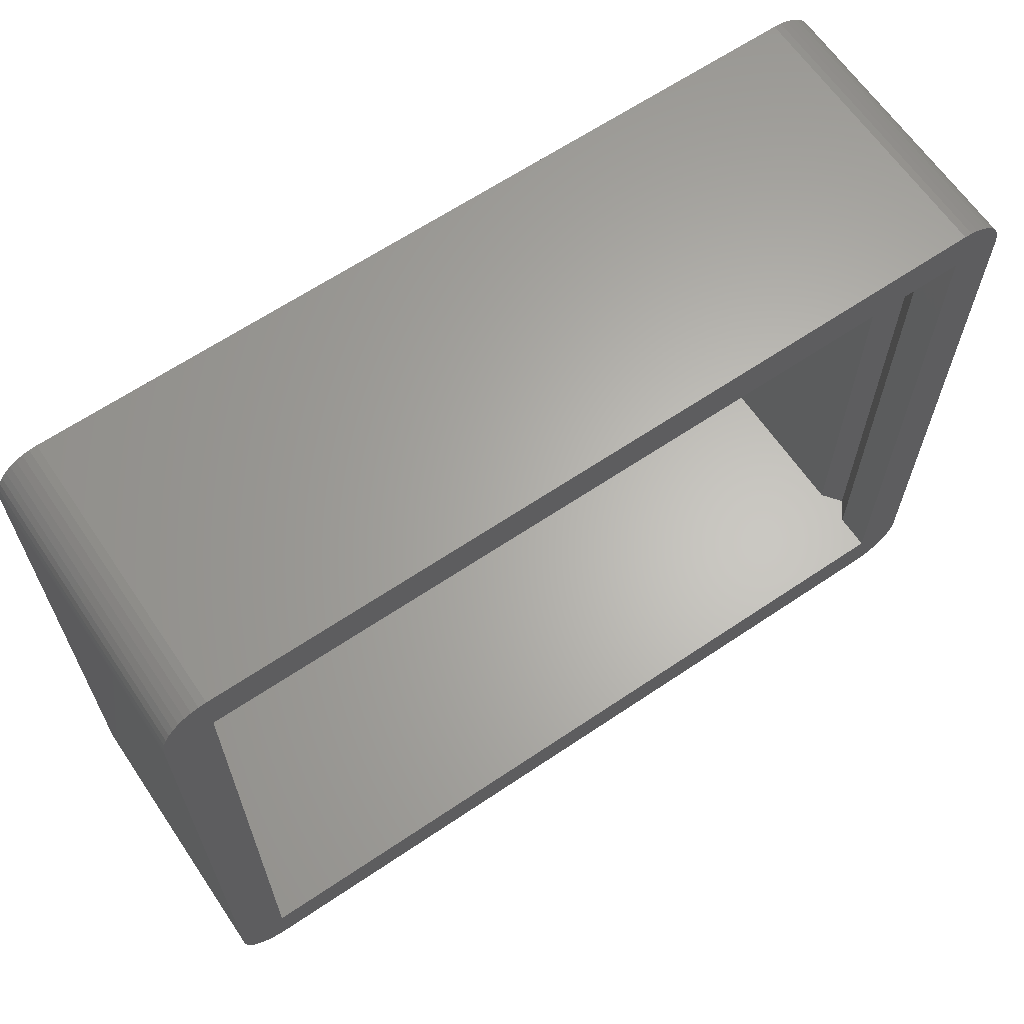
<metadata>
{"format":"stl","ext":"stl","renderer":"f3d","projection":"perspective","resolution":1024,"background":"white","views":[{"elev":64.3,"azim":-34.2,"up":"+Y"}]}
</metadata>
<code>
# stl→obj: 436 verts, 856 faces
v 13.89 -11.77 0
v 14.13 -11.68 9.6
v 13.89 -11.77 9.6
v 14.13 -11.68 0
v 14.69 -11.19 9.6
v 14.83 -10.98 0
v 14.83 -10.98 9.6
v 14.69 -11.19 0
v -13.4 -11.85 0
v 13.4 -11.85 9.6
v -13.4 -11.85 9.6
v 13.4 -11.85 0
v 13.65 -11.83 0
v 13.65 -11.83 9.6
v -15 10.25 0
v -14.98 10.5 9.6
v -14.98 10.5 0
v -15 10.25 9.6
v -14.92 -10.74 0
v -14.98 -10.5 9.6
v -14.98 -10.5 0
v -14.92 -10.74 9.6
v -13.65 -11.83 0
v -13.65 -11.83 9.6
v -14.92 10.74 9.6
v -14.92 10.74 0
v -14.13 -11.68 0
v -13.89 -11.77 9.6
v -14.13 -11.68 9.6
v -13.89 -11.77 0
v -14.13 11.68 0
v -14.34 11.54 9.6
v -14.13 11.68 9.6
v -14.34 11.54 0
v -13.4 11.85 0
v -13.65 11.83 9.6
v -13.4 11.85 9.6
v -13.65 11.83 0
v 14.34 11.54 0
v 14.13 11.68 9.6
v 14.34 11.54 9.6
v 14.13 11.68 0
v 15 -10.25 9.6
v 15 10.25 0
v 15 10.25 9.6
v 15 -10.25 0
v -15 -10.25 0
v -15 -10.25 9.6
v 13.65 11.83 0
v 13.4 11.85 9.6
v 13.65 11.83 9.6
v 13.4 11.85 0
v 13.89 11.77 0
v 13.89 11.77 9.6
v 14.92 10.74 9.6
v 14.83 10.98 0
v 14.83 10.98 9.6
v 14.92 10.74 0
v -14.69 -11.19 0
v -14.83 -10.98 9.6
v -14.83 -10.98 0
v -14.69 -11.19 9.6
v -14.69 11.19 0
v -14.53 11.38 9.6
v -14.53 11.38 0
v -14.69 11.19 9.6
v 14.92 -10.74 0
v 14.92 -10.74 9.6
v -14.53 -11.38 0
v -14.34 -11.54 9.6
v -14.53 -11.38 9.6
v -14.34 -11.54 0
v -13.89 11.77 0
v -13.89 11.77 9.6
v -14.83 10.98 0
v -14.83 10.98 9.6
v 14.98 -10.5 0
v 14.98 -10.5 9.6
v 14.34 -11.54 0
v 14.53 -11.38 9.6
v 14.34 -11.54 9.6
v 14.53 -11.38 0
v 14.98 10.5 0
v 14.98 10.5 9.6
v 14.69 11.19 0
v 14.69 11.19 9.6
v 14.53 11.38 0
v 14.53 11.38 9.6
v 13.4 10.25 9.6
v 13.4 -10.25 9.6
v -13.4 10.25 9.6
v -13.4 -10.25 9.6
v 13.4 -10.25 1.1
v 13.4 10.25 7.033
v 13.4 10.25 1.1
v 13.4 -10.25 7.033
v 13.4 -10.25 8.367
v 13.4 10.25 8.367
v -13.4 10.25 1.1
v -13.4 -10.25 1.1
v -13.4 -10.25 7.033
v -13.4 10.25 7.033
v -13.4 10.25 8.367
v -13.4 -10.25 8.367
v -13.9 10.25 7.7
v 13.9 10.25 7.7
v 13.9 -10.25 7.7
v -13.9 -10.25 7.7
v -6.516 4.347 4.9
v -6.5 4.55 3.4
v -6.5 4.55 4.9
v -6.516 4.347 3.4
v -6.642 3.96 4.9
v -6.564 4.148 3.4
v -6.564 4.148 4.9
v -6.642 3.96 3.4
v -9.084 4.753 3.4
v -9.036 4.952 4.9
v -9.036 4.952 3.4
v -9.084 4.753 4.9
v -6.748 3.786 4.9
v -6.748 3.786 3.4
v -8.564 5.602 3.4
v -8.719 5.469 4.9
v -8.564 5.602 4.9
v -8.719 5.469 3.4
v -7.036 5.602 3.4
v -7.21 5.708 4.9
v -7.036 5.602 4.9
v -7.21 5.708 3.4
v -8.003 3.266 3.4
v -7.8 3.25 4.9
v -8.003 3.266 4.9
v -7.8 3.25 3.4
v -6.516 4.753 4.9
v -6.564 4.952 4.9
v -6.642 5.14 4.9
v -6.748 5.314 4.9
v -6.881 5.469 4.9
v -6.881 3.631 4.9
v -7.036 3.498 4.9
v -7.21 3.392 4.9
v -7.398 5.786 4.9
v -7.398 3.314 4.9
v -7.597 5.834 4.9
v -7.597 3.266 4.9
v -7.8 5.85 4.9
v -8.003 5.834 4.9
v -8.202 5.786 4.9
v -8.202 3.314 4.9
v -8.39 5.708 4.9
v -8.39 3.392 4.9
v -8.564 3.498 4.9
v -8.719 3.631 4.9
v -8.852 5.314 4.9
v -8.852 3.786 4.9
v -8.958 5.14 4.9
v -8.958 3.96 4.9
v -9.036 4.148 4.9
v -9.084 4.347 4.9
v -9.1 4.55 4.9
v -8.719 3.631 3.4
v -8.852 3.786 3.4
v -6.642 5.14 3.4
v -6.564 4.952 3.4
v -8.39 3.392 3.4
v -8.202 3.314 3.4
v -7.21 3.392 3.4
v -7.036 3.498 3.4
v -8.958 5.14 3.4
v -8.958 3.96 3.4
v -9.036 4.148 3.4
v -9.1 4.55 3.4
v -6.881 3.631 3.4
v -8.564 3.498 3.4
v -9.084 4.347 3.4
v -6.748 5.314 3.4
v -7.398 5.786 3.4
v -7.398 3.314 3.4
v -8.003 5.834 3.4
v -8.202 5.786 3.4
v -8.39 5.708 3.4
v -7.597 3.266 3.4
v -7.597 5.834 3.4
v -6.516 4.753 3.4
v -8.852 5.314 3.4
v -7.8 5.85 3.4
v -6.881 5.469 3.4
v -5.528 4.19 1.6
v -5.528 4.91 1.6
v -5.5 4.55 1.6
v -5.613 3.839 1.6
v -5.613 5.261 1.6
v -5.751 3.506 1.6
v -5.751 5.594 1.6
v -5.939 3.198 1.6
v -5.939 5.902 1.6
v -6.174 2.924 1.6
v -6.174 6.176 1.6
v -6.448 2.689 1.6
v -6.448 6.411 1.6
v -6.756 2.501 1.6
v -6.756 6.599 1.6
v -7.089 2.363 1.6
v -7.089 6.737 1.6
v -7.44 2.278 1.6
v -7.44 6.822 1.6
v -7.8 2.25 1.6
v -7.8 6.85 1.6
v -8.16 2.278 1.6
v -8.16 6.822 1.6
v -8.511 2.363 1.6
v -8.511 6.737 1.6
v -8.844 2.501 1.6
v -8.844 6.599 1.6
v -9.152 2.689 1.6
v -9.152 6.411 1.6
v -9.426 2.924 1.6
v -9.426 6.176 1.6
v -9.661 3.198 1.6
v -9.661 5.902 1.6
v -9.849 3.506 1.6
v -9.849 5.594 1.6
v -9.987 3.839 1.6
v -9.987 5.261 1.6
v -10.07 4.19 1.6
v -10.07 4.91 1.6
v -10.1 4.55 1.6
v -5.5 4.55 3.4
v -5.528 4.91 3.4
v -5.613 5.261 3.4
v -5.528 4.19 3.4
v -5.751 5.594 3.4
v -5.939 5.902 3.4
v -5.613 3.839 3.4
v -6.174 6.176 3.4
v -6.448 6.411 3.4
v -5.751 3.506 3.4
v -6.756 6.599 3.4
v -7.089 6.737 3.4
v -7.44 6.822 3.4
v -7.8 6.85 3.4
v -8.16 6.822 3.4
v -8.511 6.737 3.4
v -8.844 6.599 3.4
v -9.152 6.411 3.4
v -9.426 6.176 3.4
v -9.661 5.902 3.4
v -9.849 5.594 3.4
v -5.939 3.198 3.4
v -6.174 2.924 3.4
v -6.448 2.689 3.4
v -6.756 2.501 3.4
v -7.089 2.363 3.4
v -7.44 2.278 3.4
v -7.8 2.25 3.4
v -8.16 2.278 3.4
v -8.511 2.363 3.4
v -8.844 2.501 3.4
v -9.152 2.689 3.4
v -9.426 2.924 3.4
v -9.661 3.198 3.4
v -9.849 3.506 3.4
v -9.987 3.839 3.4
v -10.07 4.19 3.4
v -9.987 5.261 3.4
v -10.07 4.91 3.4
v -10.1 4.55 3.4
v 8.784 4.753 4.9
v 8.736 4.952 3.4
v 8.736 4.952 4.9
v 8.784 4.753 3.4
v 6.736 3.498 3.4
v 6.91 3.392 4.9
v 6.736 3.498 4.9
v 6.91 3.392 3.4
v 6.264 4.952 3.4
v 6.342 5.14 4.9
v 6.342 5.14 3.4
v 6.264 4.952 4.9
v 8.8 4.55 4.9
v 8.8 4.55 3.4
v 6.448 5.314 3.4
v 6.581 5.469 4.9
v 6.581 5.469 3.4
v 6.448 5.314 4.9
v 9.772 4.19 1.6
v 9.772 4.91 1.6
v 9.8 4.55 1.6
v 9.687 3.839 1.6
v 9.687 5.261 1.6
v 9.549 3.506 1.6
v 9.549 5.594 1.6
v 9.361 3.198 1.6
v 9.361 5.902 1.6
v 9.126 2.924 1.6
v 9.126 6.176 1.6
v 8.852 2.689 1.6
v 8.852 6.411 1.6
v 8.544 2.501 1.6
v 8.544 6.599 1.6
v 8.211 2.363 1.6
v 8.211 6.737 1.6
v 7.86 2.278 1.6
v 7.86 6.822 1.6
v 7.5 2.25 1.6
v 7.5 6.85 1.6
v 7.14 2.278 1.6
v 7.14 6.822 1.6
v 6.789 2.363 1.6
v 6.789 6.737 1.6
v 6.456 2.501 1.6
v 6.456 6.599 1.6
v 6.148 2.689 1.6
v 6.148 6.411 1.6
v 5.874 2.924 1.6
v 5.874 6.176 1.6
v 5.639 3.198 1.6
v 5.639 5.902 1.6
v 5.451 3.506 1.6
v 5.451 5.594 1.6
v 5.313 3.839 1.6
v 5.313 5.261 1.6
v 5.228 4.19 1.6
v 5.228 4.91 1.6
v 5.2 4.55 1.6
v 7.703 3.266 3.4
v 7.902 3.314 4.9
v 7.703 3.266 4.9
v 7.902 3.314 3.4
v 8.658 5.14 4.9
v 8.552 5.314 3.4
v 8.552 5.314 4.9
v 8.658 5.14 3.4
v 7.297 5.834 3.4
v 7.098 5.786 4.9
v 7.297 5.834 4.9
v 7.098 5.786 3.4
v 7.5 5.85 3.4
v 7.5 5.85 4.9
v 8.264 5.602 3.4
v 8.09 5.708 4.9
v 8.264 5.602 4.9
v 8.09 5.708 3.4
v 8.784 4.347 4.9
v 8.784 4.347 3.4
v 7.902 5.786 3.4
v 7.703 5.834 4.9
v 7.902 5.786 4.9
v 7.703 5.834 3.4
v 8.09 3.392 3.4
v 8.264 3.498 4.9
v 8.09 3.392 4.9
v 8.264 3.498 3.4
v 7.297 3.266 3.4
v 7.5 3.25 4.9
v 7.297 3.266 4.9
v 7.5 3.25 3.4
v 6.216 4.347 3.4
v 6.2 4.55 4.9
v 6.2 4.55 3.4
v 6.216 4.347 4.9
v 6.91 5.708 4.9
v 6.91 5.708 3.4
v 8.658 3.96 4.9
v 8.736 4.148 3.4
v 8.736 4.148 4.9
v 8.658 3.96 3.4
v 6.581 3.631 3.4
v 6.581 3.631 4.9
v 8.419 3.631 4.9
v 8.552 3.786 3.4
v 8.552 3.786 4.9
v 8.419 3.631 3.4
v 8.419 5.469 3.4
v 8.419 5.469 4.9
v 6.736 5.602 4.9
v 6.736 5.602 3.4
v 6.264 4.148 3.4
v 6.264 4.148 4.9
v 6.216 4.753 3.4
v 6.216 4.753 4.9
v 6.342 3.96 3.4
v 6.342 3.96 4.9
v 7.098 3.314 3.4
v 7.098 3.314 4.9
v 6.448 3.786 3.4
v 6.448 3.786 4.9
v 9.8 4.55 3.4
v 9.772 4.91 3.4
v 9.687 5.261 3.4
v 9.772 4.19 3.4
v 9.549 5.594 3.4
v 9.361 5.902 3.4
v 9.687 3.839 3.4
v 9.126 6.176 3.4
v 8.852 6.411 3.4
v 9.549 3.506 3.4
v 8.544 6.599 3.4
v 8.211 6.737 3.4
v 7.86 6.822 3.4
v 7.5 6.85 3.4
v 7.14 6.822 3.4
v 6.789 6.737 3.4
v 6.456 6.599 3.4
v 6.148 6.411 3.4
v 5.874 6.176 3.4
v 5.639 5.902 3.4
v 5.451 5.594 3.4
v 9.361 3.198 3.4
v 9.126 2.924 3.4
v 8.852 2.689 3.4
v 8.544 2.501 3.4
v 8.211 2.363 3.4
v 7.86 2.278 3.4
v 7.5 2.25 3.4
v 7.14 2.278 3.4
v 6.789 2.363 3.4
v 6.456 2.501 3.4
v 6.148 2.689 3.4
v 5.874 2.924 3.4
v 5.639 3.198 3.4
v 5.451 3.506 3.4
v 5.313 3.839 3.4
v 5.228 4.19 3.4
v 5.313 5.261 3.4
v 5.228 4.91 3.4
v 5.2 4.55 3.4
v 10.4 -7.25 2.6
v 10.4 -6.05 1.6
v 10.4 -6.05 2.6
v 10.4 -7.25 1.6
v -10.4 -6.05 2.6
v -10.4 -7.25 2.6
v -10.4 -7.25 1.6
v -10.4 -6.05 1.6
f 1 2 3
f 2 1 4
f 5 6 7
f 6 5 8
f 9 10 11
f 10 9 12
f 13 3 14
f 3 13 1
f 15 16 17
f 16 15 18
f 19 20 21
f 20 19 22
f 12 14 10
f 14 12 13
f 23 11 24
f 11 23 9
f 17 25 26
f 25 17 16
f 27 28 29
f 28 27 30
f 31 32 33
f 32 31 34
f 35 36 37
f 36 35 38
f 39 40 41
f 40 39 42
f 43 44 45
f 44 43 46
f 47 18 15
f 18 47 48
f 49 50 51
f 50 49 52
f 53 51 54
f 51 53 49
f 55 56 57
f 56 55 58
f 59 60 61
f 60 59 62
f 30 24 28
f 24 30 23
f 42 54 40
f 54 42 53
f 63 64 65
f 64 63 66
f 7 67 68
f 67 7 6
f 69 70 71
f 70 69 72
f 52 37 50
f 37 52 35
f 73 33 74
f 33 73 31
f 34 64 32
f 64 34 65
f 75 66 63
f 66 75 76
f 68 77 78
f 77 68 67
f 61 22 19
f 22 61 60
f 38 74 36
f 74 38 73
f 26 76 75
f 76 26 25
f 79 80 81
f 80 79 82
f 21 48 47
f 48 21 20
f 72 29 70
f 29 72 27
f 45 83 84
f 83 45 44
f 57 85 86
f 85 57 56
f 87 41 88
f 41 87 39
f 80 8 5
f 8 80 82
f 89 45 84
f 45 89 43
f 89 84 55
f 90 43 89
f 89 55 57
f 43 90 78
f 89 57 86
f 78 90 68
f 89 86 88
f 68 90 7
f 89 88 41
f 7 90 5
f 89 41 40
f 5 90 80
f 89 40 54
f 80 90 81
f 89 54 51
f 81 90 2
f 2 90 3
f 50 89 51
f 37 89 50
f 37 91 89
f 74 91 36
f 36 91 37
f 3 90 14
f 90 10 14
f 90 11 10
f 92 11 90
f 91 18 92
f 48 92 18
f 33 91 74
f 20 92 48
f 32 91 33
f 92 24 11
f 64 91 32
f 92 28 24
f 66 91 64
f 92 29 28
f 76 91 66
f 92 70 29
f 25 91 76
f 92 71 70
f 16 91 25
f 92 62 71
f 91 16 18
f 92 60 62
f 92 22 60
f 92 20 22
f 69 62 59
f 62 69 71
f 86 87 88
f 87 86 85
f 84 58 55
f 58 84 83
f 12 46 77
f 46 12 44
f 12 77 67
f 52 44 12
f 12 67 6
f 44 52 83
f 12 6 8
f 83 52 58
f 12 8 82
f 58 52 56
f 12 82 79
f 56 52 85
f 12 79 4
f 85 52 87
f 12 4 1
f 87 52 39
f 12 1 13
f 39 52 42
f 42 52 53
f 53 52 49
f 9 52 12
f 9 35 52
f 47 9 23
f 9 47 35
f 47 23 30
f 15 35 47
f 47 30 27
f 35 15 38
f 47 27 72
f 38 15 73
f 47 72 69
f 73 15 31
f 47 69 59
f 31 15 34
f 47 59 61
f 34 15 65
f 47 61 19
f 65 15 63
f 47 19 21
f 63 15 75
f 75 15 26
f 26 15 17
f 78 46 43
f 46 78 77
f 4 81 2
f 81 4 79
f 93 94 95
f 94 93 96
f 97 89 98
f 89 97 90
f 99 93 95
f 93 99 100
f 101 99 102
f 99 101 100
f 92 103 91
f 103 92 104
f 103 89 91
f 103 98 89
f 102 103 105
f 103 102 98
f 94 98 102
f 98 94 106
f 99 94 102
f 94 99 95
f 97 92 90
f 97 104 92
f 96 97 107
f 97 96 104
f 101 104 96
f 104 101 108
f 93 101 96
f 101 93 100
f 108 102 105
f 102 108 101
f 104 105 103
f 105 104 108
f 107 98 106
f 98 107 97
f 96 106 94
f 106 96 107
f 109 110 111
f 110 109 112
f 113 114 115
f 114 113 116
f 117 118 119
f 118 117 120
f 121 116 113
f 116 121 122
f 123 124 125
f 124 123 126
f 127 128 129
f 128 127 130
f 131 132 133
f 132 131 134
f 135 109 111
f 136 109 135
f 136 115 109
f 137 115 136
f 137 113 115
f 138 113 137
f 138 121 113
f 139 121 138
f 139 140 121
f 129 140 139
f 129 141 140
f 128 141 129
f 128 142 141
f 143 142 128
f 143 144 142
f 145 144 143
f 145 146 144
f 147 146 145
f 147 132 146
f 148 132 147
f 148 133 132
f 149 133 148
f 149 150 133
f 151 150 149
f 151 152 150
f 125 152 151
f 125 153 152
f 124 153 125
f 124 154 153
f 155 154 124
f 155 156 154
f 157 156 155
f 157 158 156
f 118 158 157
f 118 159 158
f 120 159 118
f 120 160 159
f 160 120 161
f 162 156 163
f 156 162 154
f 136 164 137
f 164 136 165
f 166 150 152
f 150 166 167
f 168 141 142
f 141 168 169
f 119 157 170
f 157 119 118
f 163 158 171
f 158 163 156
f 171 159 172
f 159 171 158
f 173 120 117
f 120 173 161
f 169 140 141
f 140 169 174
f 175 152 153
f 152 175 166
f 176 161 173
f 161 176 160
f 162 153 154
f 153 162 175
f 137 177 138
f 177 137 164
f 130 143 128
f 143 130 178
f 140 122 121
f 122 140 174
f 167 133 150
f 133 167 131
f 179 142 144
f 142 179 168
f 180 149 148
f 149 180 181
f 181 151 149
f 151 181 182
f 183 144 146
f 144 183 179
f 115 112 109
f 112 115 114
f 178 145 143
f 145 178 184
f 135 165 136
f 165 135 185
f 172 160 176
f 160 172 159
f 186 124 126
f 124 186 155
f 134 146 132
f 146 134 183
f 187 148 147
f 148 187 180
f 188 129 139
f 129 188 127
f 111 185 135
f 185 111 110
f 170 155 186
f 155 170 157
f 182 125 151
f 125 182 123
f 184 147 145
f 147 184 187
f 189 190 191
f 192 190 189
f 192 193 190
f 194 193 192
f 194 195 193
f 196 195 194
f 196 197 195
f 198 197 196
f 198 199 197
f 200 199 198
f 200 201 199
f 202 201 200
f 202 203 201
f 204 203 202
f 204 205 203
f 206 205 204
f 206 207 205
f 208 207 206
f 208 209 207
f 210 209 208
f 210 211 209
f 212 211 210
f 212 213 211
f 214 213 212
f 214 215 213
f 216 215 214
f 216 217 215
f 218 217 216
f 218 219 217
f 220 219 218
f 220 221 219
f 222 221 220
f 222 223 221
f 224 223 222
f 224 225 223
f 226 225 224
f 226 227 225
f 227 226 228
f 138 188 139
f 188 138 177
f 110 229 230
f 185 230 231
f 229 110 232
f 165 231 233
f 112 232 110
f 164 233 234
f 232 112 235
f 177 234 236
f 114 235 112
f 188 236 237
f 235 114 238
f 116 238 114
f 230 185 110
f 231 165 185
f 233 164 165
f 234 177 164
f 127 237 239
f 236 188 177
f 237 127 188
f 130 239 240
f 239 130 127
f 240 178 130
f 241 178 240
f 241 184 178
f 241 187 184
f 242 187 241
f 242 180 187
f 243 180 242
f 243 181 180
f 244 181 243
f 181 244 182
f 245 182 244
f 182 245 123
f 246 123 245
f 123 246 126
f 247 126 246
f 126 247 186
f 248 186 247
f 249 170 248
f 186 248 170
f 238 116 250
f 122 250 116
f 250 122 251
f 174 251 122
f 251 174 252
f 169 252 174
f 252 169 253
f 168 253 169
f 253 168 254
f 179 254 168
f 179 255 254
f 183 255 179
f 134 255 183
f 134 256 255
f 131 256 134
f 131 257 256
f 167 257 131
f 258 167 166
f 167 258 257
f 259 166 175
f 260 175 162
f 166 259 258
f 261 162 163
f 262 163 171
f 263 171 172
f 264 172 176
f 175 260 259
f 265 176 173
f 170 249 119
f 266 119 249
f 162 261 260
f 119 266 117
f 163 262 261
f 267 117 266
f 171 263 262
f 117 267 173
f 172 264 263
f 268 173 267
f 176 265 264
f 173 268 265
f 206 254 255
f 254 206 204
f 204 253 254
f 253 204 202
f 202 252 253
f 252 202 200
f 200 251 252
f 251 200 198
f 251 196 250
f 196 251 198
f 250 194 238
f 194 250 196
f 238 192 235
f 192 238 194
f 235 189 232
f 189 235 192
f 232 191 229
f 191 232 189
f 229 190 230
f 190 229 191
f 230 193 231
f 193 230 190
f 231 195 233
f 195 231 193
f 233 197 234
f 197 233 195
f 234 199 236
f 199 234 197
f 199 237 236
f 237 199 201
f 201 239 237
f 239 201 203
f 203 240 239
f 240 203 205
f 205 241 240
f 241 205 207
f 207 242 241
f 242 207 209
f 209 243 242
f 243 209 211
f 211 244 243
f 244 211 213
f 213 245 244
f 245 213 215
f 215 246 245
f 246 215 217
f 217 247 246
f 247 217 219
f 221 247 219
f 247 221 248
f 223 248 221
f 248 223 249
f 225 249 223
f 249 225 266
f 227 266 225
f 266 227 267
f 228 267 227
f 267 228 268
f 226 268 228
f 268 226 265
f 224 265 226
f 265 224 264
f 222 264 224
f 264 222 263
f 220 263 222
f 263 220 262
f 218 262 220
f 262 218 261
f 218 260 261
f 260 218 216
f 216 259 260
f 259 216 214
f 214 258 259
f 258 214 212
f 212 257 258
f 257 212 210
f 210 256 257
f 256 210 208
f 208 255 256
f 255 208 206
f 269 270 271
f 270 269 272
f 273 274 275
f 274 273 276
f 277 278 279
f 278 277 280
f 281 272 269
f 272 281 282
f 283 284 285
f 284 283 286
f 287 288 289
f 290 288 287
f 290 291 288
f 292 291 290
f 292 293 291
f 294 293 292
f 294 295 293
f 296 295 294
f 296 297 295
f 298 297 296
f 298 299 297
f 300 299 298
f 300 301 299
f 302 301 300
f 302 303 301
f 304 303 302
f 304 305 303
f 306 305 304
f 306 307 305
f 308 307 306
f 308 309 307
f 310 309 308
f 310 311 309
f 312 311 310
f 312 313 311
f 314 313 312
f 314 315 313
f 316 315 314
f 316 317 315
f 318 317 316
f 318 319 317
f 320 319 318
f 320 321 319
f 322 321 320
f 322 323 321
f 324 323 322
f 324 325 323
f 325 324 326
f 327 328 329
f 328 327 330
f 331 332 333
f 332 331 334
f 279 286 283
f 286 279 278
f 335 336 337
f 336 335 338
f 339 337 340
f 337 339 335
f 341 342 343
f 342 341 344
f 271 334 331
f 334 271 270
f 345 282 281
f 282 345 346
f 347 348 349
f 348 347 350
f 351 352 353
f 352 351 354
f 355 356 357
f 356 355 358
f 358 329 356
f 329 358 327
f 359 360 361
f 360 359 362
f 338 363 336
f 363 338 364
f 365 366 367
f 366 365 368
f 369 275 370
f 275 369 273
f 371 372 373
f 372 371 374
f 375 343 376
f 343 375 341
f 364 377 363
f 377 364 378
f 379 362 359
f 362 379 380
f 373 368 365
f 368 373 372
f 330 353 328
f 353 330 351
f 354 371 352
f 371 354 374
f 350 340 348
f 340 350 339
f 344 349 342
f 349 344 347
f 378 284 377
f 284 378 285
f 381 280 277
f 280 381 382
f 367 346 345
f 346 367 366
f 383 380 379
f 380 383 384
f 385 357 386
f 357 385 355
f 387 384 383
f 384 387 388
f 276 386 274
f 386 276 385
f 333 375 376
f 375 333 332
f 269 345 281
f 271 345 269
f 271 367 345
f 331 367 271
f 331 365 367
f 333 365 331
f 333 373 365
f 376 373 333
f 376 371 373
f 343 371 376
f 343 352 371
f 342 352 343
f 342 353 352
f 349 353 342
f 349 328 353
f 348 328 349
f 348 329 328
f 340 329 348
f 340 356 329
f 337 356 340
f 337 357 356
f 336 357 337
f 336 386 357
f 363 386 336
f 363 274 386
f 377 274 363
f 377 275 274
f 284 275 377
f 284 370 275
f 286 370 284
f 286 388 370
f 278 388 286
f 278 384 388
f 280 384 278
f 280 380 384
f 382 380 280
f 382 362 380
f 362 382 360
f 361 382 381
f 382 361 360
f 369 388 387
f 388 369 370
f 282 389 390
f 272 390 391
f 389 282 392
f 270 391 393
f 346 392 282
f 334 393 394
f 392 346 395
f 332 394 396
f 366 395 346
f 375 396 397
f 395 366 398
f 368 398 366
f 390 272 282
f 391 270 272
f 393 334 270
f 394 332 334
f 341 397 399
f 396 375 332
f 397 341 375
f 344 399 400
f 399 344 341
f 400 347 344
f 401 347 400
f 401 350 347
f 401 339 350
f 402 339 401
f 402 335 339
f 403 335 402
f 403 338 335
f 404 338 403
f 338 404 364
f 405 364 404
f 364 405 378
f 406 378 405
f 378 406 285
f 407 285 406
f 285 407 283
f 408 283 407
f 409 279 408
f 283 408 279
f 398 368 410
f 372 410 368
f 410 372 411
f 374 411 372
f 411 374 412
f 354 412 374
f 412 354 413
f 351 413 354
f 413 351 414
f 330 414 351
f 330 415 414
f 327 415 330
f 358 415 327
f 358 416 415
f 355 416 358
f 355 417 416
f 385 417 355
f 418 385 276
f 385 418 417
f 419 276 273
f 420 273 369
f 276 419 418
f 421 369 387
f 422 387 383
f 423 383 379
f 424 379 359
f 273 420 419
f 425 359 361
f 279 409 277
f 426 277 409
f 369 421 420
f 277 426 381
f 387 422 421
f 427 381 426
f 383 423 422
f 381 427 361
f 379 424 423
f 428 361 427
f 359 425 424
f 361 428 425
f 304 414 415
f 414 304 302
f 302 413 414
f 413 302 300
f 300 412 413
f 412 300 298
f 298 411 412
f 411 298 296
f 411 294 410
f 294 411 296
f 410 292 398
f 292 410 294
f 398 290 395
f 290 398 292
f 395 287 392
f 287 395 290
f 392 289 389
f 289 392 287
f 389 288 390
f 288 389 289
f 390 291 391
f 291 390 288
f 391 293 393
f 293 391 291
f 393 295 394
f 295 393 293
f 394 297 396
f 297 394 295
f 297 397 396
f 397 297 299
f 299 399 397
f 399 299 301
f 301 400 399
f 400 301 303
f 303 401 400
f 401 303 305
f 305 402 401
f 402 305 307
f 307 403 402
f 403 307 309
f 309 404 403
f 404 309 311
f 311 405 404
f 405 311 313
f 313 406 405
f 406 313 315
f 315 407 406
f 407 315 317
f 319 407 317
f 407 319 408
f 321 408 319
f 408 321 409
f 323 409 321
f 409 323 426
f 325 426 323
f 426 325 427
f 326 427 325
f 427 326 428
f 324 428 326
f 428 324 425
f 322 425 324
f 425 322 424
f 320 424 322
f 424 320 423
f 318 423 320
f 423 318 422
f 316 422 318
f 422 316 421
f 316 420 421
f 420 316 314
f 314 419 420
f 419 314 312
f 312 418 419
f 418 312 310
f 310 417 418
f 417 310 308
f 308 416 417
f 416 308 306
f 306 415 416
f 415 306 304
f 429 430 431
f 430 429 432
f 433 429 431
f 429 433 434
f 435 430 432
f 430 435 436
f 435 433 436
f 433 435 434
f 430 433 431
f 433 430 436
f 435 429 434
f 429 435 432

</code>
